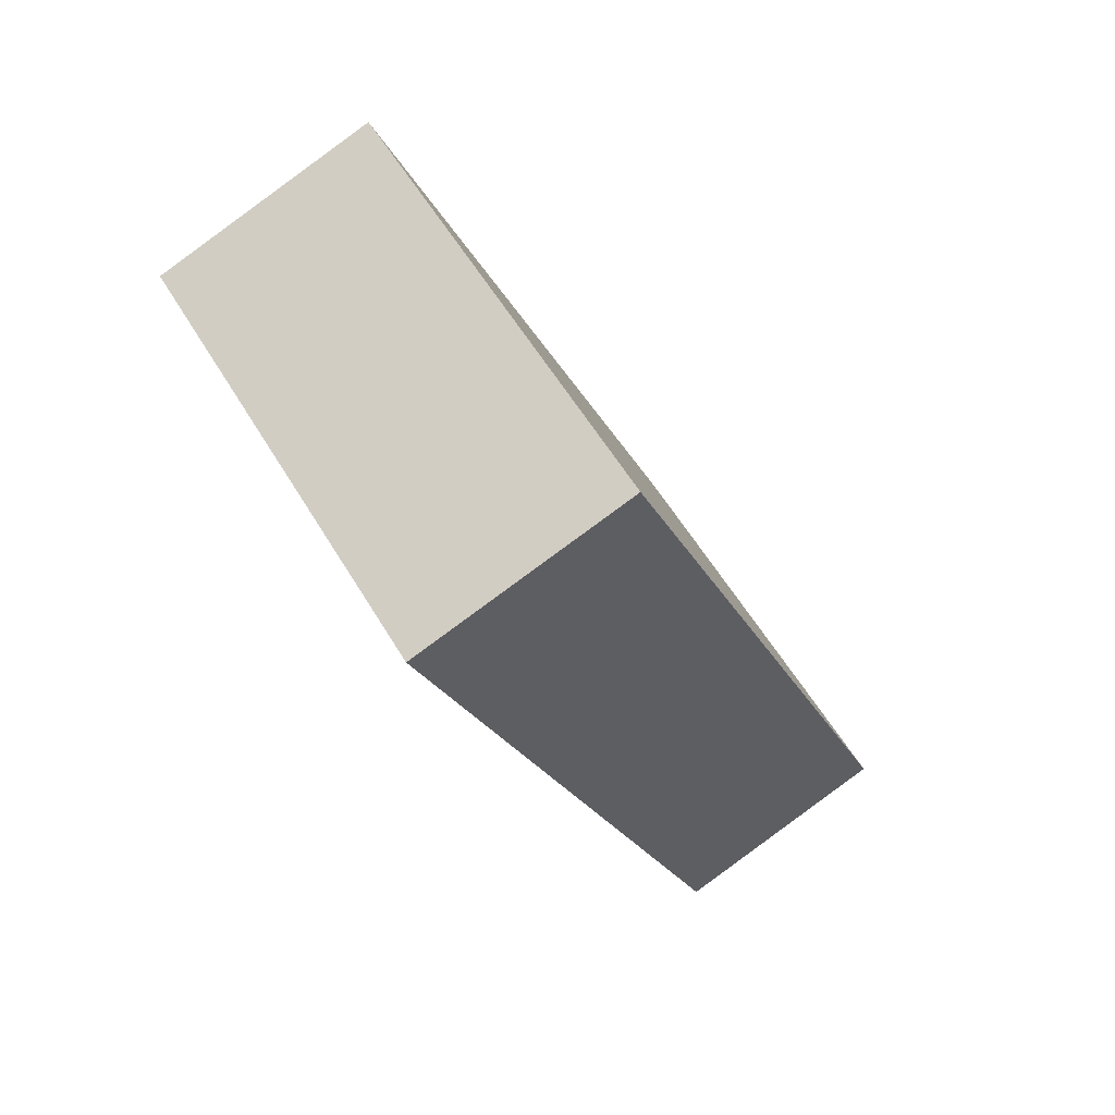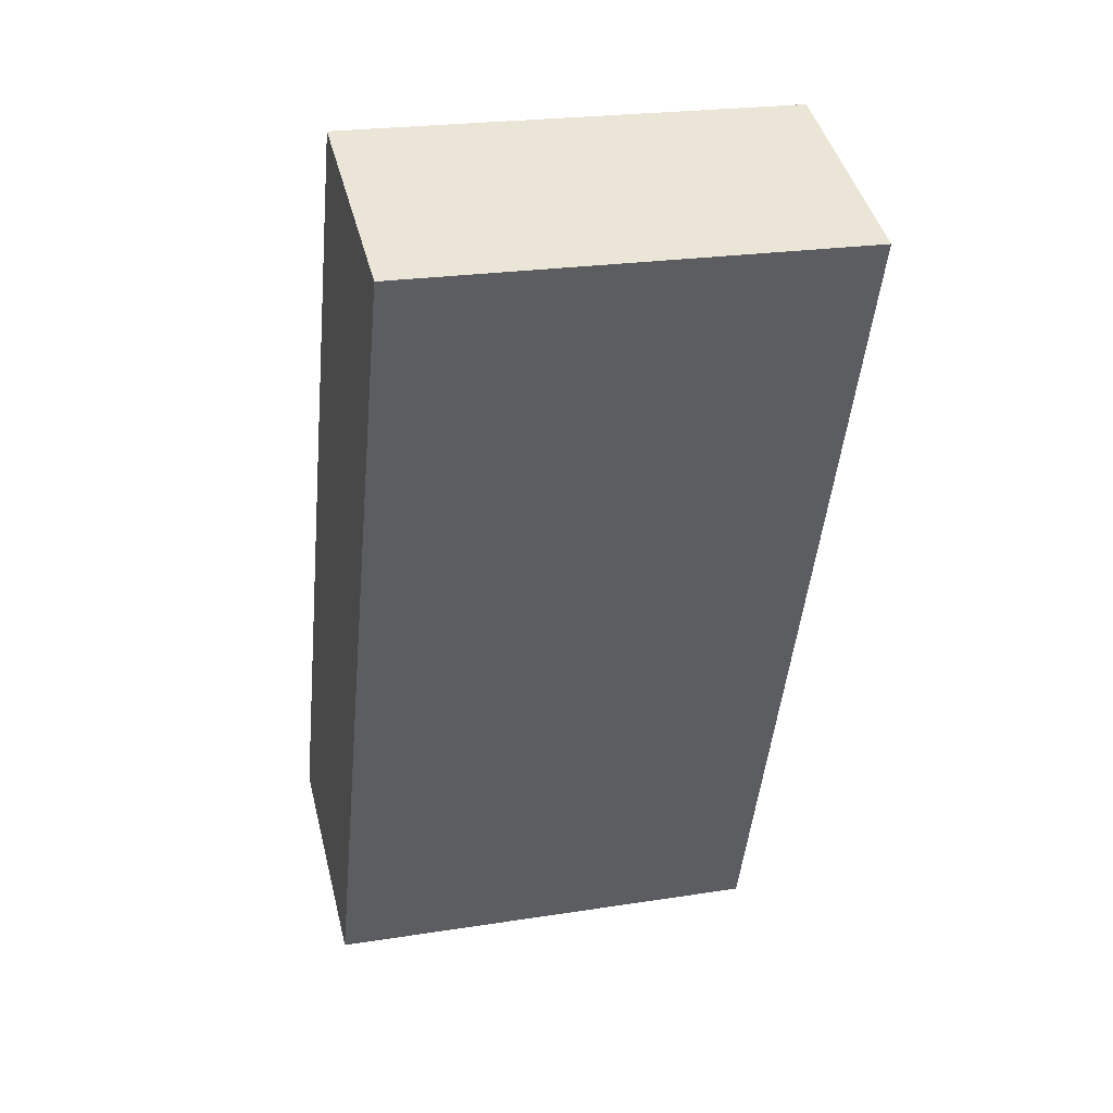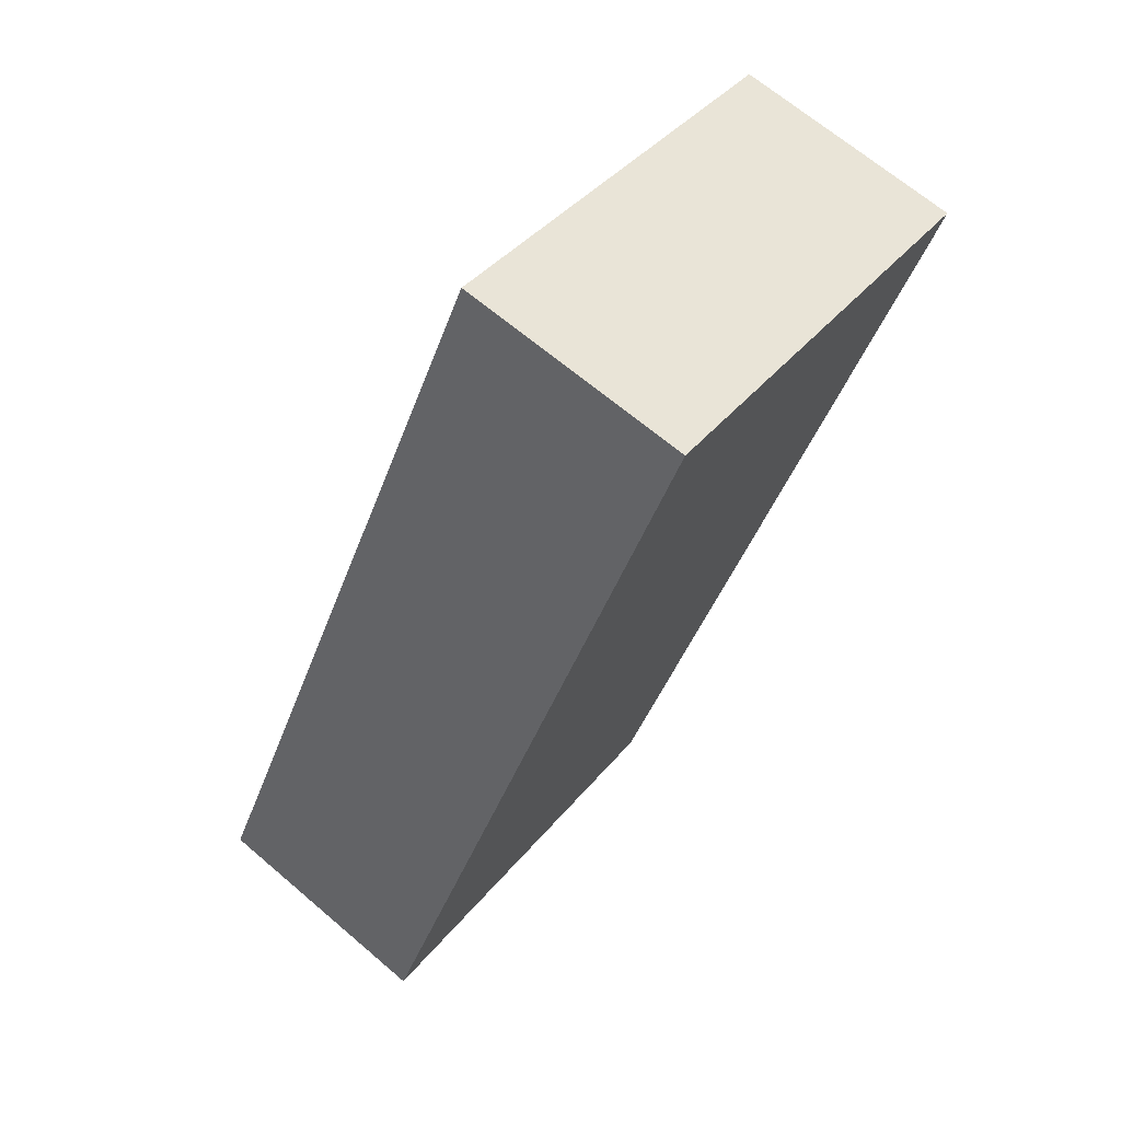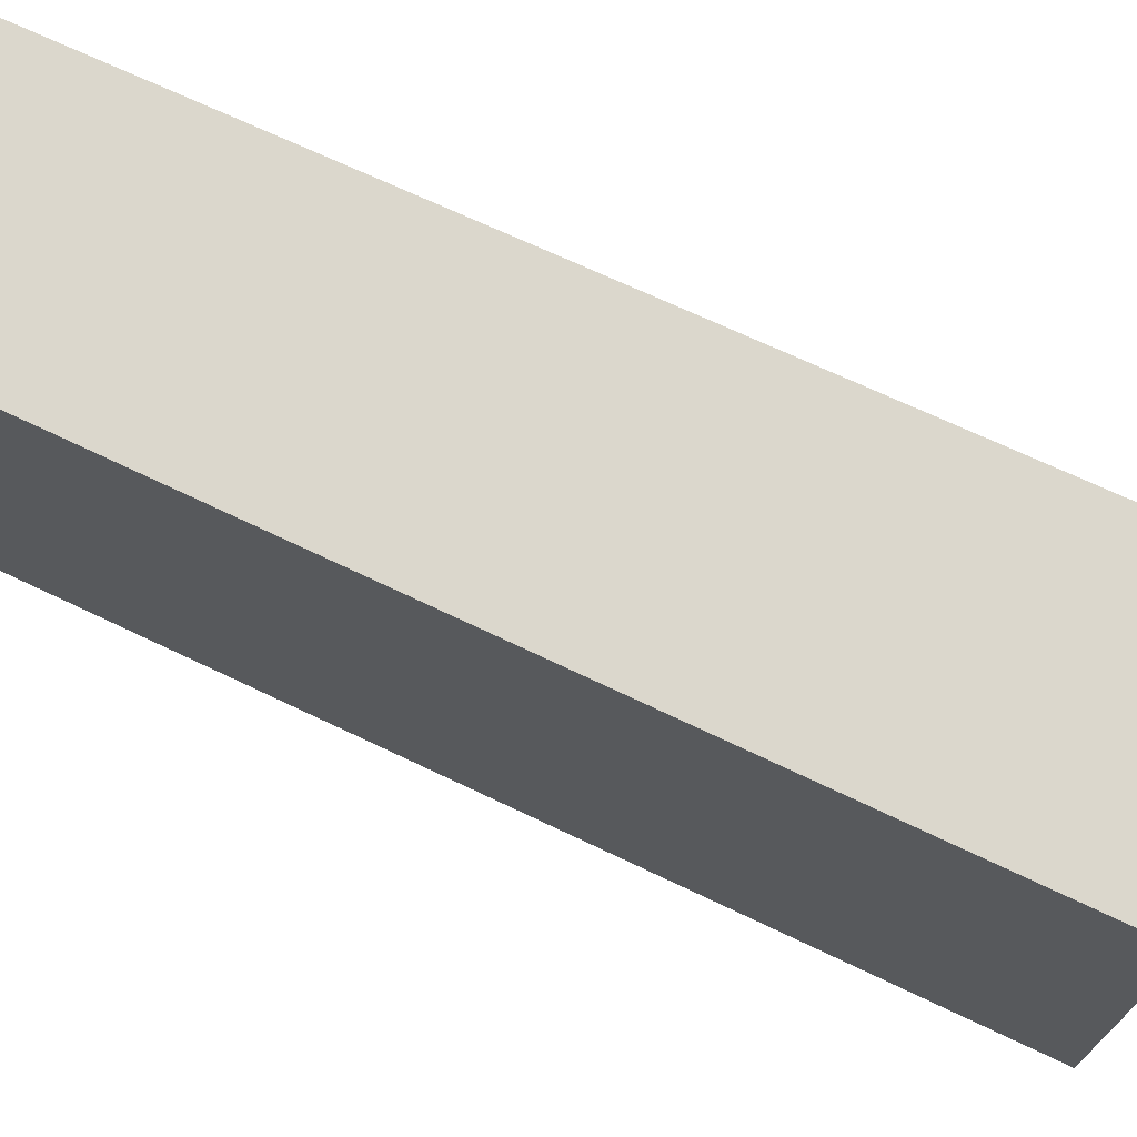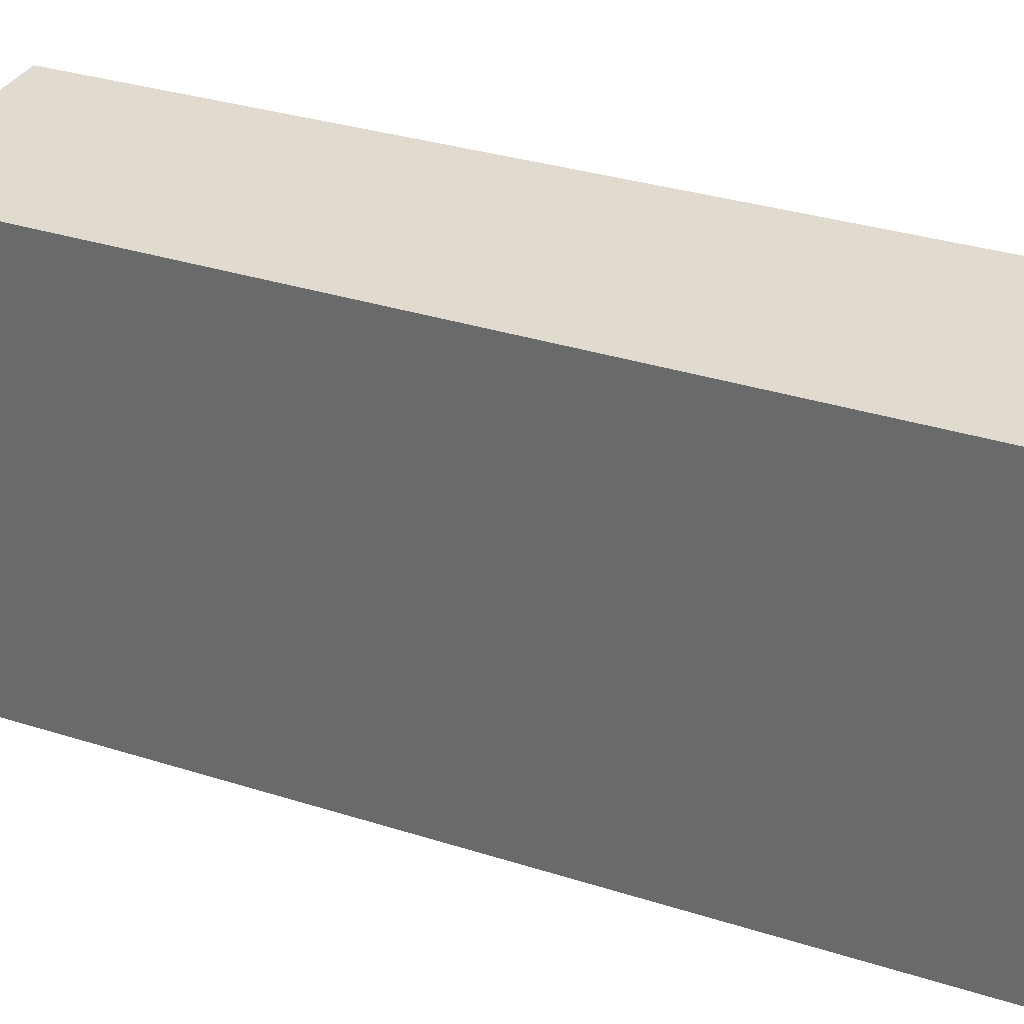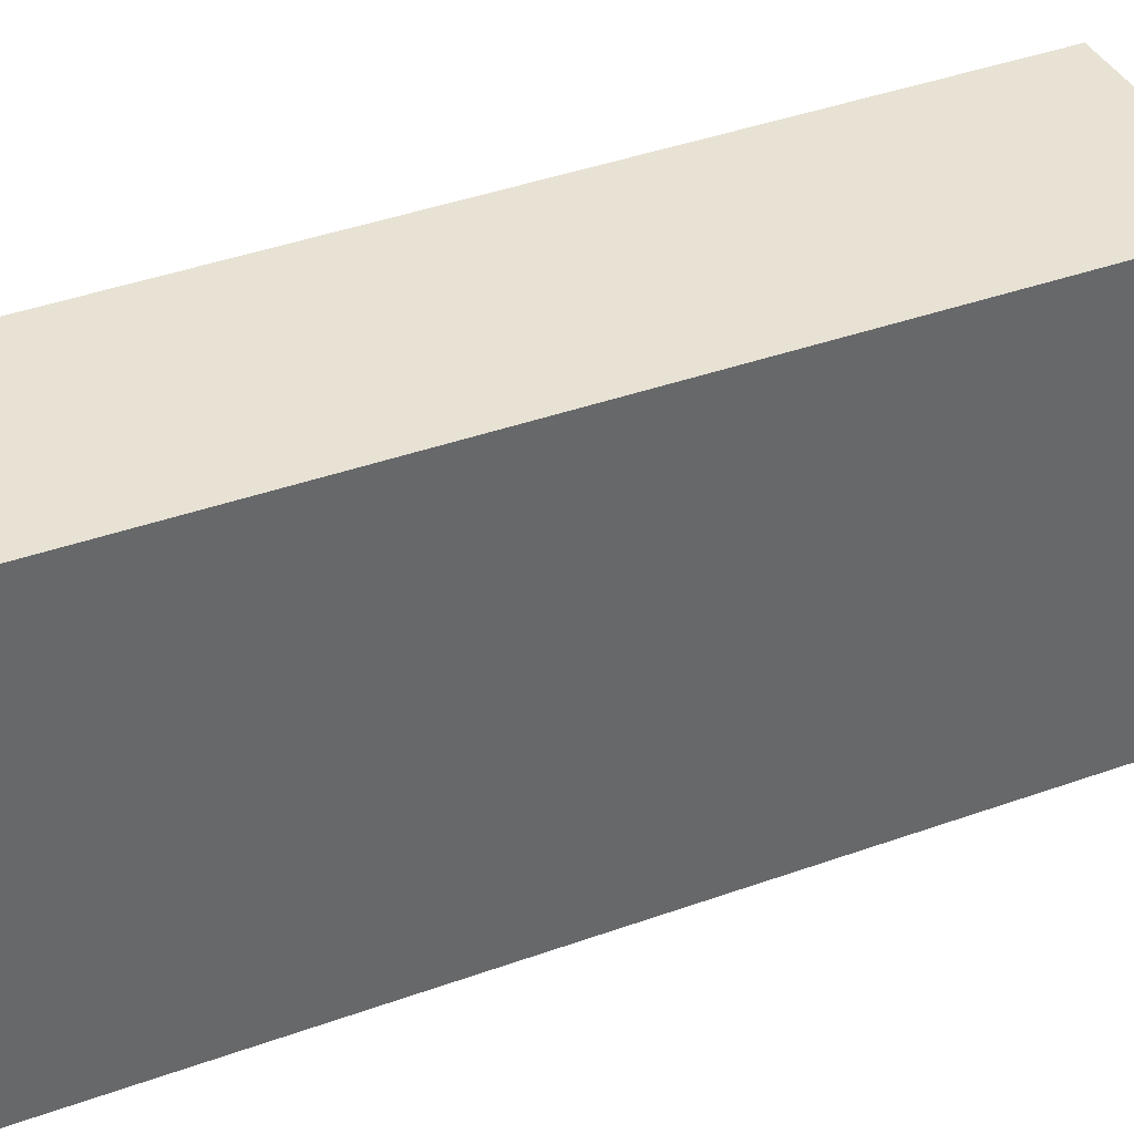
<metadata>
{"format":"obj","ext":"obj","renderer":"f3d","projection":"perspective","resolution":1024,"background":"white","views":[{"elev":58.2,"azim":149.3,"up":"+Z"},{"elev":23.2,"azim":75.1,"up":"+Z"},{"elev":39.0,"azim":34.4,"up":"+Z"},{"elev":73.2,"azim":136.4,"up":"+Y"},{"elev":33.7,"azim":134.6,"up":"+Y"},{"elev":39.7,"azim":87.1,"up":"+Y"}]}
</metadata>
<code>
v  0 2.33 1.427e-16
v  2.813 2.33 3.87
v  1.141 2.33 -0.461
v  1.708 2.33 4.271
v  2.813 -2.37e-16 3.87
v  1.141 2.823e-17 -0.461
v  0 0 0
v  1.708 -2.615e-16 4.271
g defaultobject
f 1 2 3
f 2 1 4
f 5 3 2
f 3 5 6
f 6 1 3
f 1 6 7
f 7 4 1
f 4 7 8
f 8 2 4
f 2 8 5
f 8 6 5
f 6 8 7

</code>
